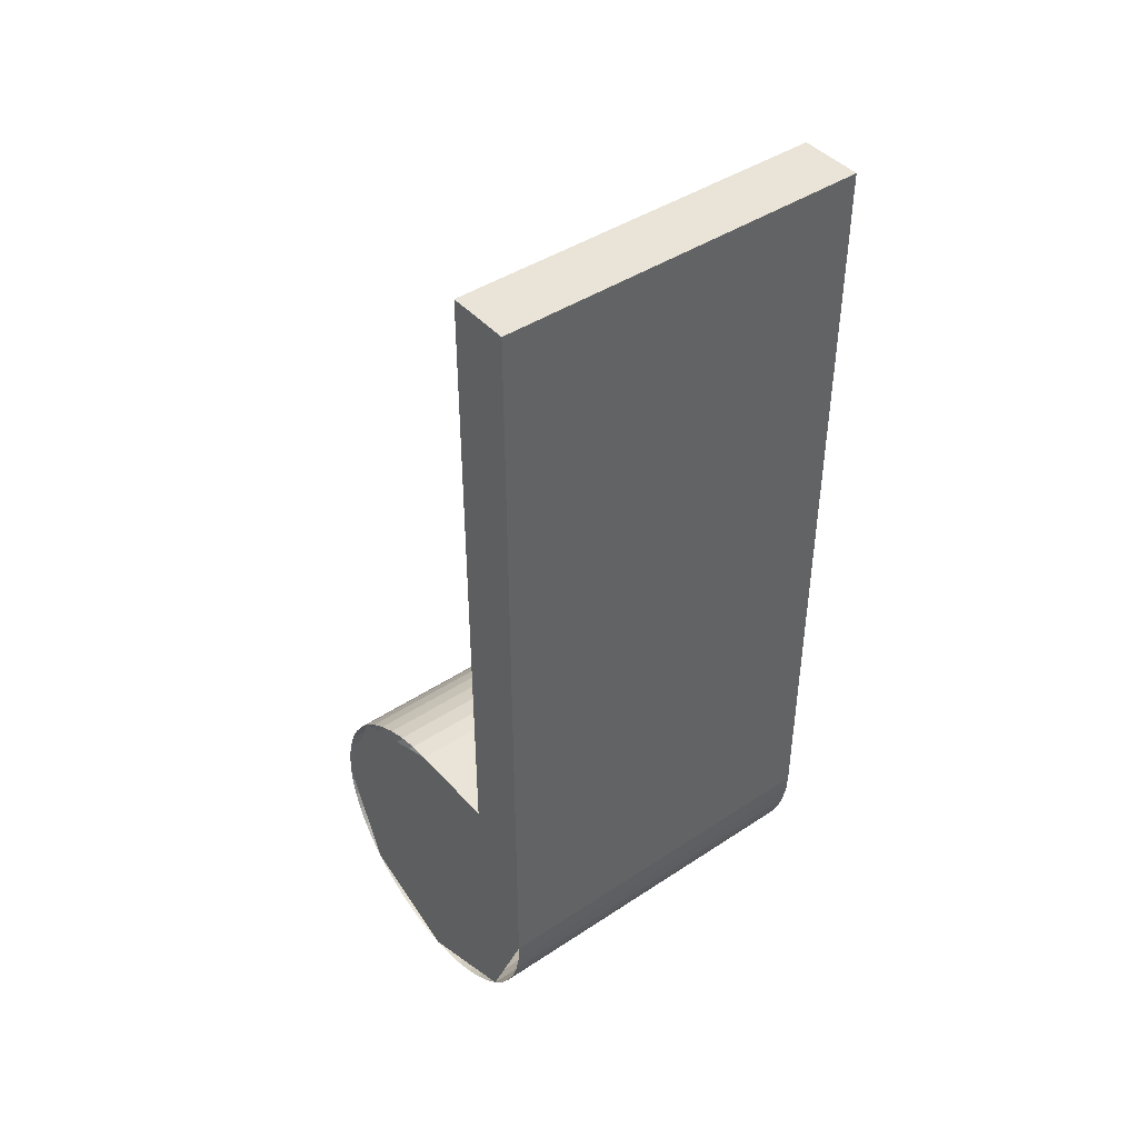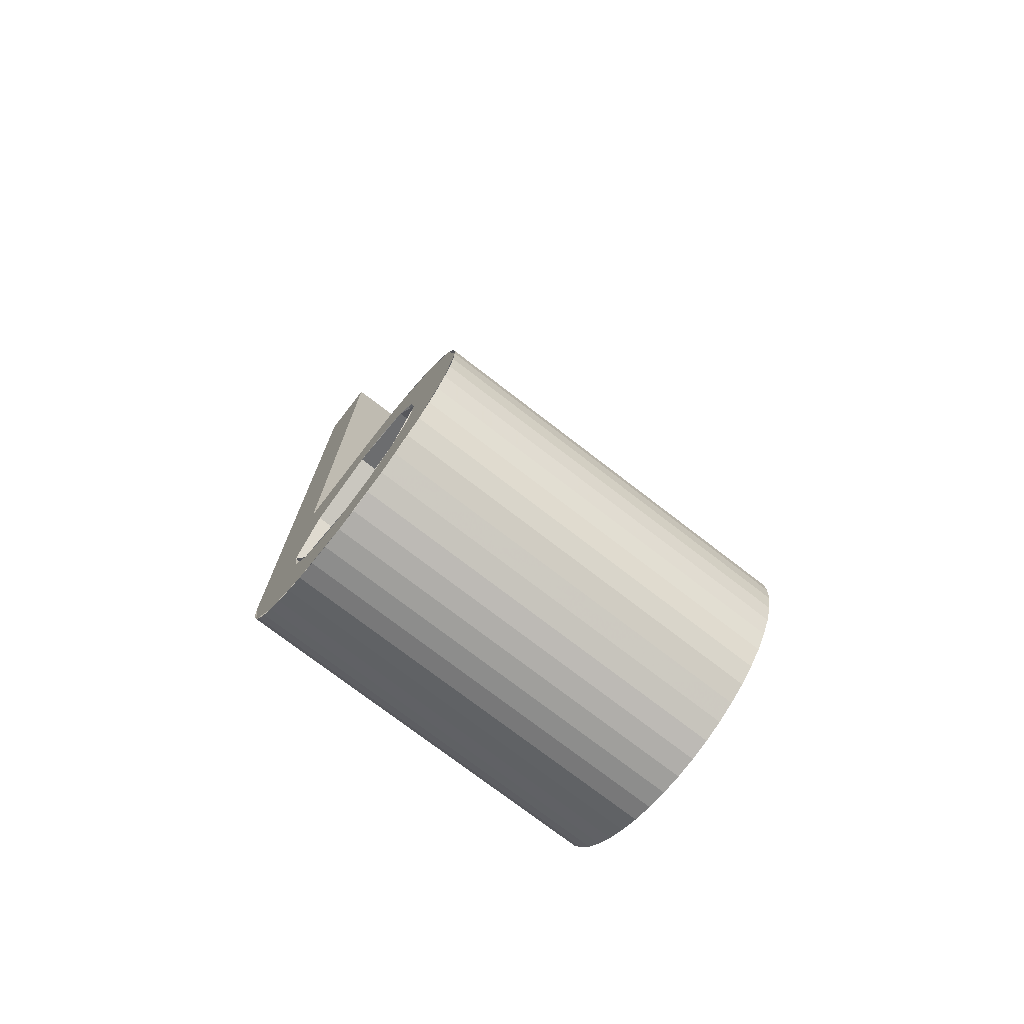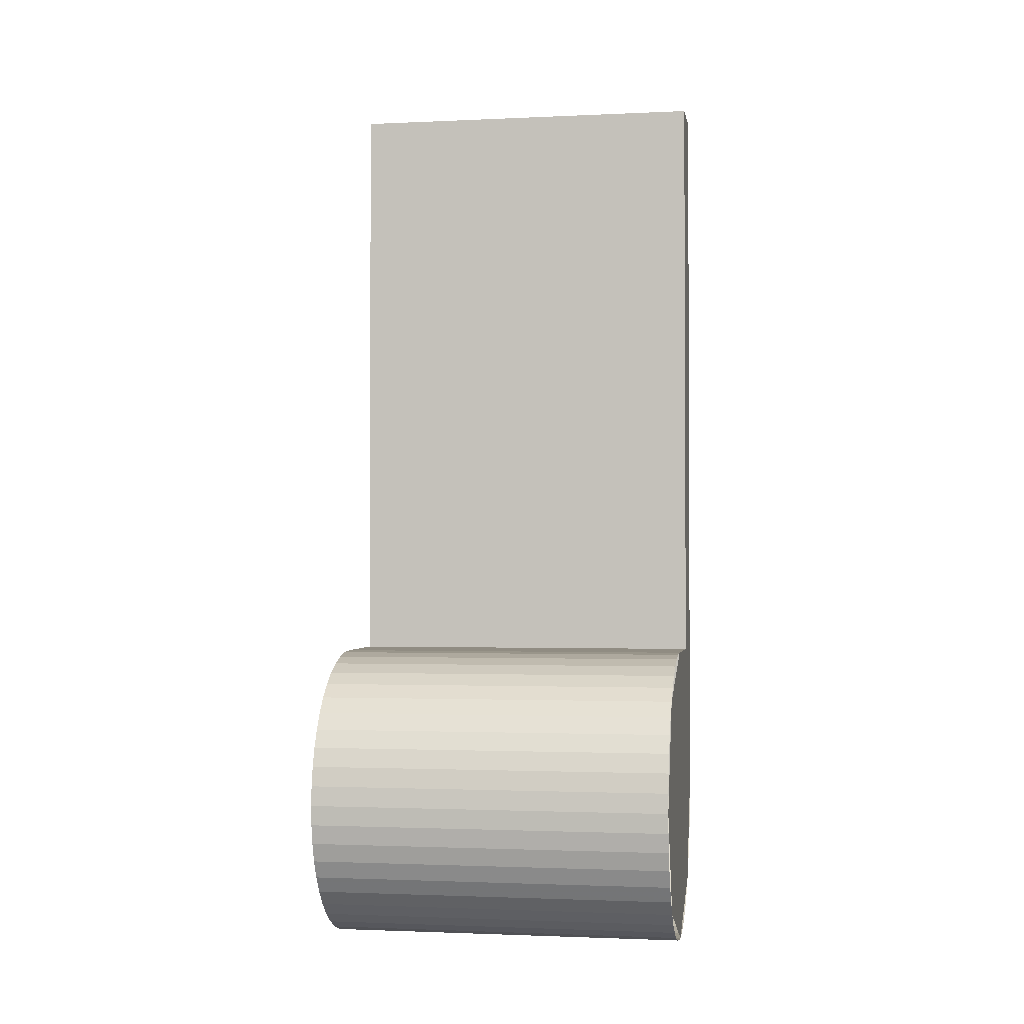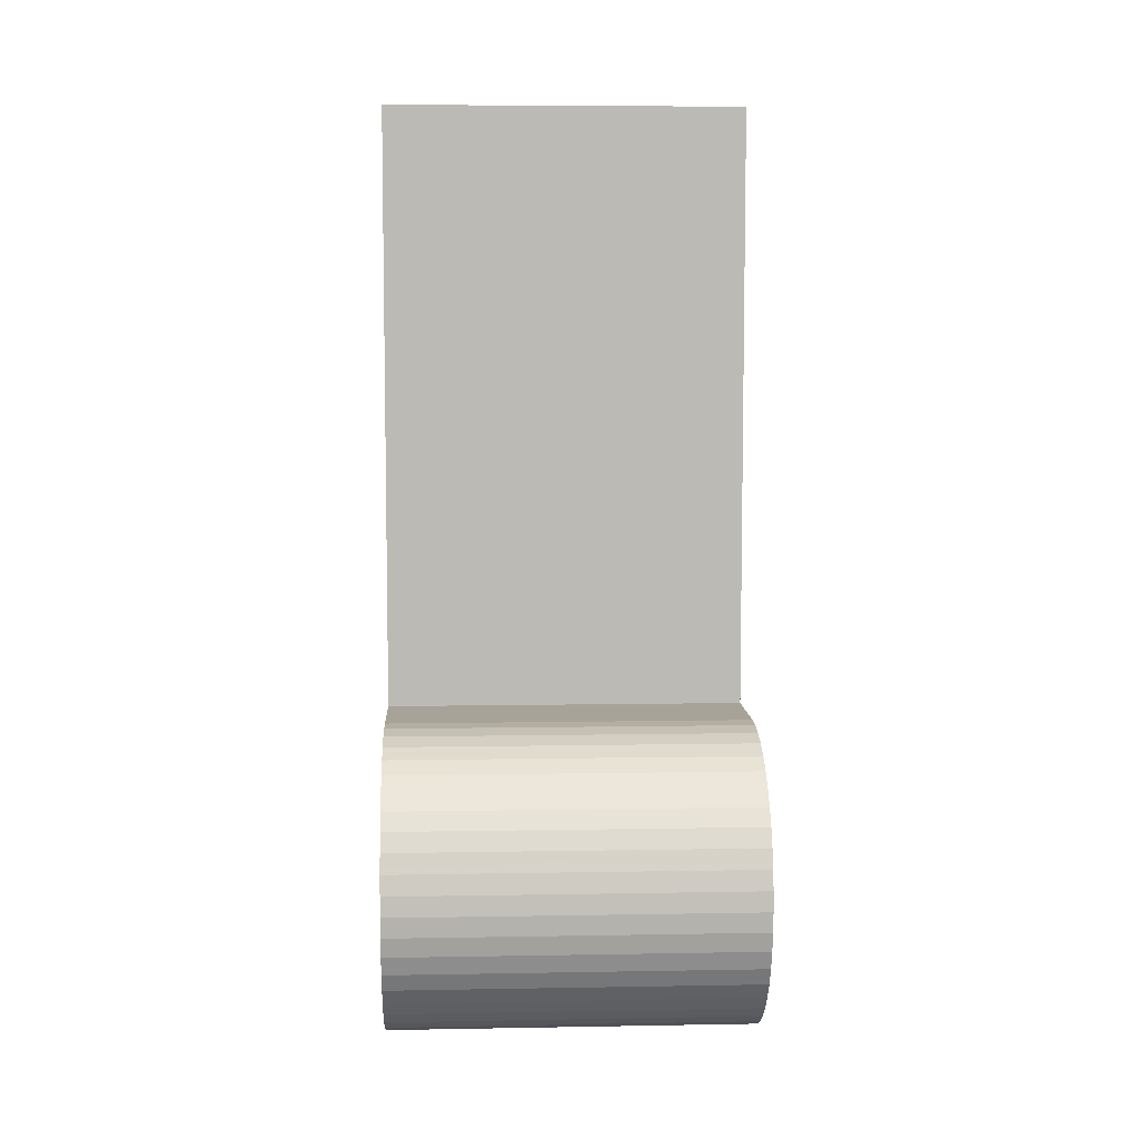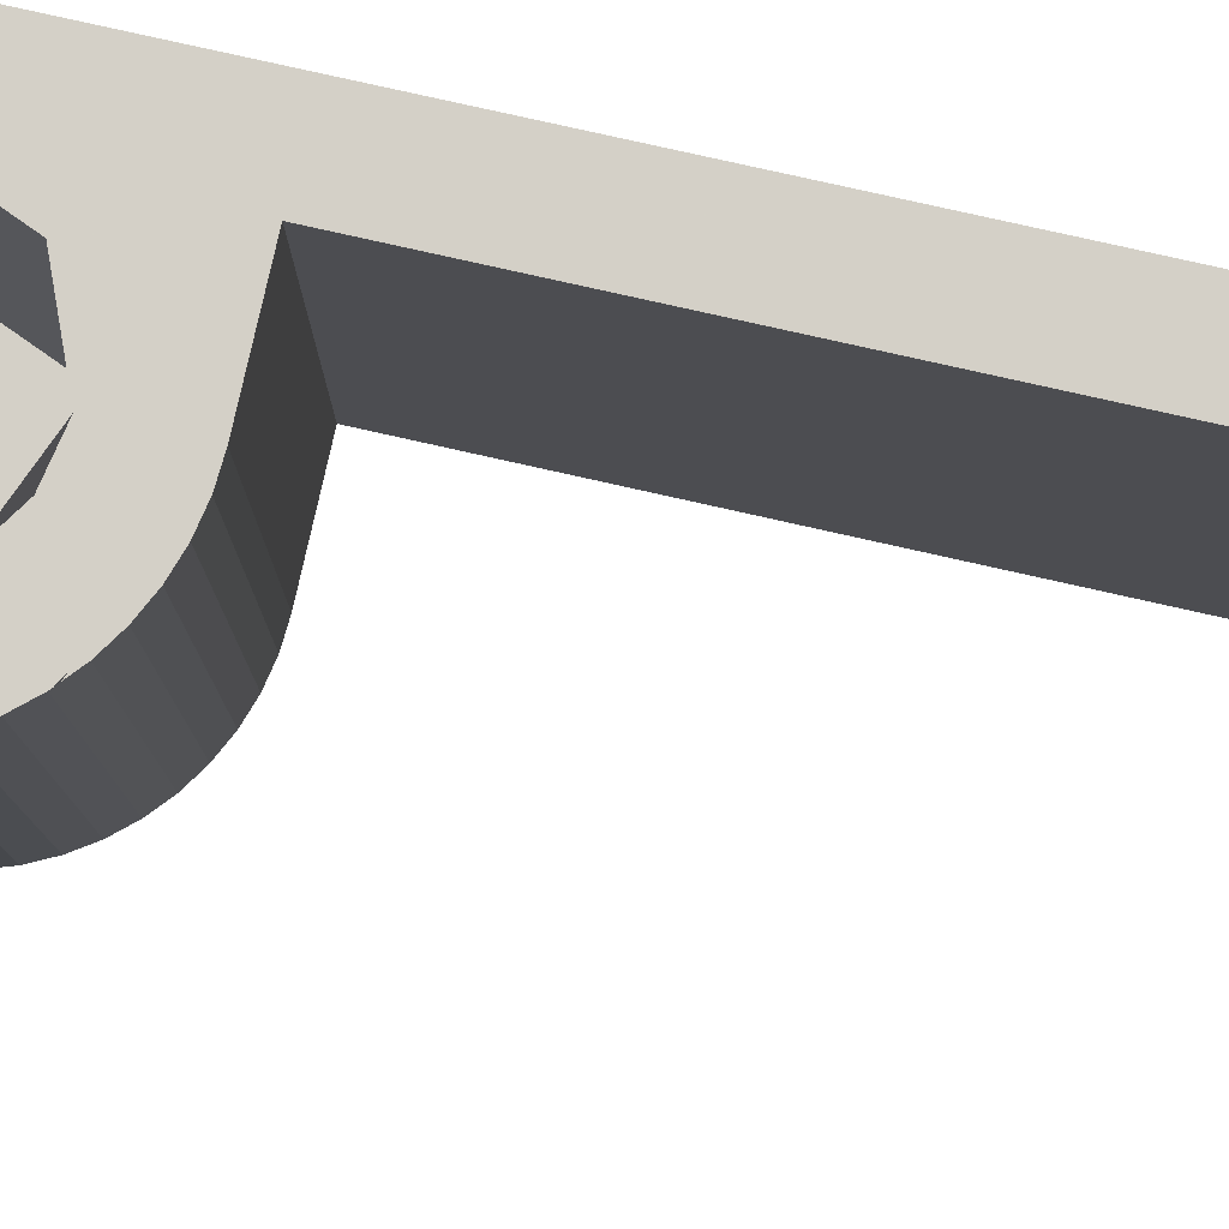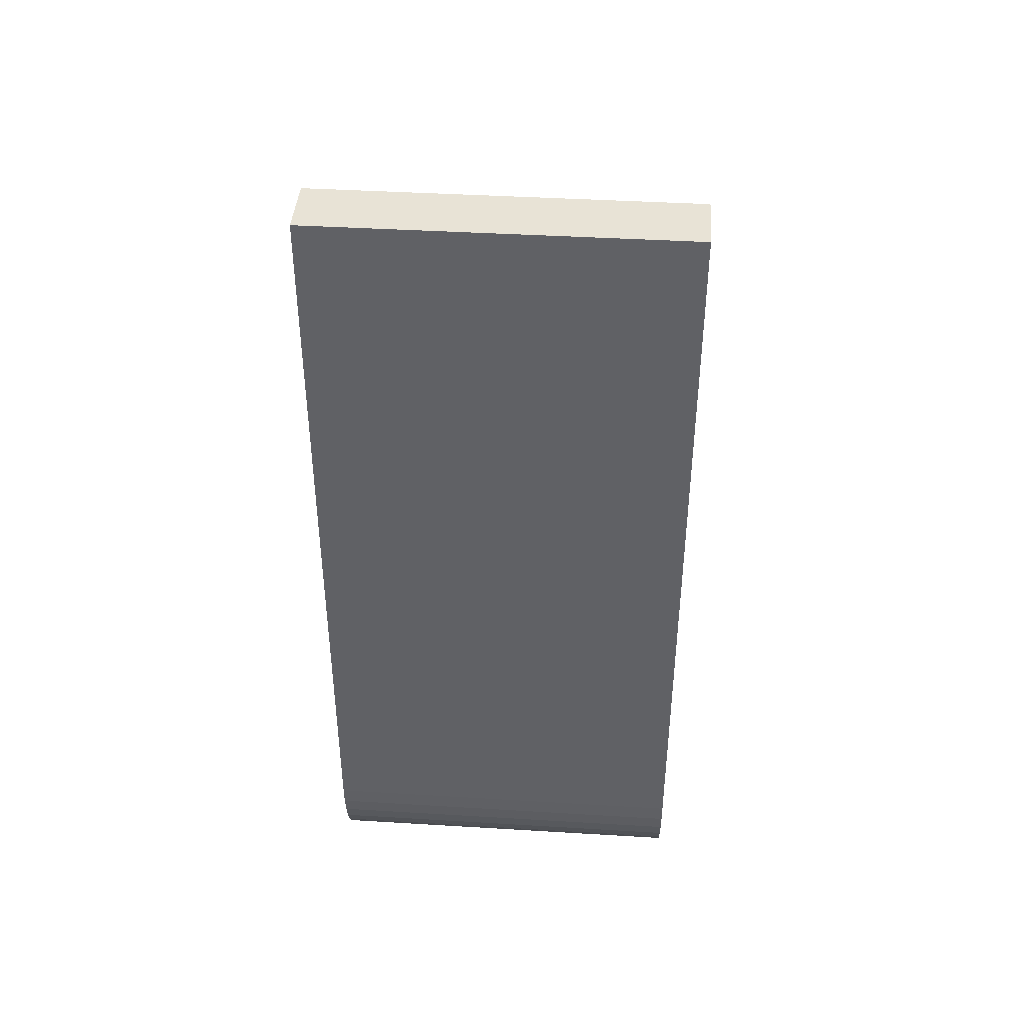
<metadata>
{"format":"obj","ext":"obj","renderer":"f3d","projection":"perspective","resolution":1024,"background":"white","views":[{"elev":43.3,"azim":52.0,"up":"+Z"},{"elev":-74.5,"azim":-127.7,"up":"+Z"},{"elev":-1.7,"azim":-80.4,"up":"+Z"},{"elev":6.9,"azim":-92.9,"up":"+Z"},{"elev":79.9,"azim":-77.4,"up":"+Y"},{"elev":41.6,"azim":94.2,"up":"+Z"}]}
</metadata>
<code>
v 0.5 0 2.5
v 0.5 0 0
v 0.5 1.2 0
v 0.5 1.2 2.5
v 0.2121 0.2 0.2121
v 0.3 0.2 0
v 0.3 1.2 0
v 0.2121 1.2 0.2121
v 0 0.2 0.3
v 0.2121 0.2 0.2121
v 0.2121 1.2 0.2121
v 0 1.2 0.3
v -0.2121 0.2 0.2121
v 0 0.2 0.3
v 0 1.2 0.3
v -0.2121 1.2 0.2121
v -0.3 0.2 0
v -0.2121 0.2 0.2121
v -0.2121 1.2 0.2121
v -0.3 1.2 0
v -0.2121 0.2 -0.2121
v -0.3 0.2 0
v -0.3 1.2 0
v -0.2121 1.2 -0.2121
v 0 0.2 -0.3
v -0.2121 0.2 -0.2121
v -0.2121 1.2 -0.2121
v 0 1.2 -0.3
v 0.2121 0.2 -0.2121
v 0 0.2 -0.3
v 0 1.2 -0.3
v 0.2121 1.2 -0.2121
v 0.3 0.2 0
v 0.2121 0.2 -0.2121
v 0.2121 1.2 -0.2121
v 0.3 1.2 0
v 0 0.2 0
v 0.3 0.2 0
v 0.2121 0.2 0.2121
v 0 0.2 0
v 0.2121 0.2 0.2121
v 0 0.2 0.3
v 0 0.2 0
v 0 0.2 0.3
v -0.2121 0.2 0.2121
v 0 0.2 0
v -0.2121 0.2 0.2121
v -0.3 0.2 0
v 0 0.2 0
v -0.3 0.2 0
v -0.2121 0.2 -0.2121
v 0 0.2 0
v -0.2121 0.2 -0.2121
v 0 0.2 -0.3
v 0 0.2 0
v 0 0.2 -0.3
v 0.2121 0.2 -0.2121
v 0 0.2 0
v 0.2121 0.2 -0.2121
v 0.3 0.2 0
v 0.4957 0 -0.06525
v 0.5 0 0
v 0.5 1.2 0
v 0.4957 1.2 -0.06525
v 0.4829 0 -0.1294
v 0.4957 0 -0.06525
v 0.4957 1.2 -0.06525
v 0.4829 1.2 -0.1294
v 0.462 0 -0.1913
v 0.4829 0 -0.1294
v 0.4829 1.2 -0.1294
v 0.462 1.2 -0.1913
v 0.433 0 -0.25
v 0.462 0 -0.1913
v 0.462 1.2 -0.1913
v 0.433 1.2 -0.25
v 0.3967 0 -0.3044
v 0.433 0 -0.25
v 0.433 1.2 -0.25
v 0.3967 1.2 -0.3044
v 0.3535 0 -0.3535
v 0.3967 0 -0.3044
v 0.3967 1.2 -0.3044
v 0.3535 1.2 -0.3535
v 0.3044 0 -0.3967
v 0.3535 0 -0.3535
v 0.3535 1.2 -0.3535
v 0.3044 1.2 -0.3967
v 0.25 0 -0.433
v 0.3044 0 -0.3967
v 0.3044 1.2 -0.3967
v 0.25 1.2 -0.433
v 0.1913 0 -0.462
v 0.25 0 -0.433
v 0.25 1.2 -0.433
v 0.1913 1.2 -0.462
v 0.1294 0 -0.4829
v 0.1913 0 -0.462
v 0.1913 1.2 -0.462
v 0.1294 1.2 -0.4829
v 0.06525 0 -0.4957
v 0.1294 0 -0.4829
v 0.1294 1.2 -0.4829
v 0.06525 1.2 -0.4957
v 0 0 -0.5
v 0.06525 0 -0.4957
v 0.06525 1.2 -0.4957
v 0 1.2 -0.5
v -0.06525 0 -0.4957
v 0 0 -0.5
v 0 1.2 -0.5
v -0.06525 1.2 -0.4957
v -0.1294 0 -0.4829
v -0.06525 0 -0.4957
v -0.06525 1.2 -0.4957
v -0.1294 1.2 -0.4829
v -0.1913 0 -0.462
v -0.1294 0 -0.4829
v -0.1294 1.2 -0.4829
v -0.1913 1.2 -0.462
v -0.25 0 -0.433
v -0.1913 0 -0.462
v -0.1913 1.2 -0.462
v -0.25 1.2 -0.433
v -0.3044 0 -0.3967
v -0.25 0 -0.433
v -0.25 1.2 -0.433
v -0.3044 1.2 -0.3967
v -0.3535 0 -0.3535
v -0.3044 0 -0.3967
v -0.3044 1.2 -0.3967
v -0.3535 1.2 -0.3535
v -0.3967 0 -0.3044
v -0.3535 0 -0.3535
v -0.3535 1.2 -0.3535
v -0.3967 1.2 -0.3044
v -0.433 0 -0.25
v -0.3967 0 -0.3044
v -0.3967 1.2 -0.3044
v -0.433 1.2 -0.25
v -0.462 0 -0.1913
v -0.433 0 -0.25
v -0.433 1.2 -0.25
v -0.462 1.2 -0.1913
v -0.4829 0 -0.1294
v -0.462 0 -0.1913
v -0.462 1.2 -0.1913
v -0.4829 1.2 -0.1294
v -0.4957 0 -0.06525
v -0.4829 0 -0.1294
v -0.4829 1.2 -0.1294
v -0.4957 1.2 -0.06525
v -0.5 0 0
v -0.4957 0 -0.06525
v -0.4957 1.2 -0.06525
v -0.5 1.2 0
v -0.4957 0 0.06525
v -0.5 0 0
v -0.5 1.2 0
v -0.4957 1.2 0.06525
v -0.4829 0 0.1294
v -0.4957 0 0.06525
v -0.4957 1.2 0.06525
v -0.4829 1.2 0.1294
v -0.462 0 0.1913
v -0.4829 0 0.1294
v -0.4829 1.2 0.1294
v -0.462 1.2 0.1913
v -0.433 0 0.25
v -0.462 0 0.1913
v -0.462 1.2 0.1913
v -0.433 1.2 0.25
v -0.3967 0 0.3044
v -0.433 0 0.25
v -0.433 1.2 0.25
v -0.3967 1.2 0.3044
v -0.3535 0 0.3535
v -0.3967 0 0.3044
v -0.3967 1.2 0.3044
v -0.3535 1.2 0.3535
v -0.3044 0 0.3967
v -0.3535 0 0.3535
v -0.3535 1.2 0.3535
v -0.3044 1.2 0.3967
v -0.25 0 0.433
v -0.3044 0 0.3967
v -0.3044 1.2 0.3967
v -0.25 1.2 0.433
v -0.1913 0 0.462
v -0.25 0 0.433
v -0.25 1.2 0.433
v -0.1913 1.2 0.462
v -0.1294 0 0.4829
v -0.1913 0 0.462
v -0.1913 1.2 0.462
v -0.1294 1.2 0.4829
v -0.06525 0 0.4957
v -0.1294 0 0.4829
v -0.1294 1.2 0.4829
v -0.06525 1.2 0.4957
v 0 0 0.5
v -0.06525 0 0.4957
v -0.06525 1.2 0.4957
v 0 1.2 0.5
v 0 0 0
v 0.5 0 0
v 0.3535 0 -0.3535
v 0 0 0
v 0.3535 0 -0.3535
v 0 0 -0.5
v 0 0 0
v 0 0 -0.5
v -0.3535 0 -0.3535
v 0 0 0
v -0.3535 0 -0.3535
v -0.5 0 0
v 0 0 0
v -0.5 0 0
v -0.3535 0 0.3535
v 0 0 0
v -0.3535 0 0.3535
v 0 0 0.5
v 0.5 0 0
v 0.3 0 0.5
v 0 0 0.5
v 0 0 0
v 0.3 1.2 0.5
v 0.3 0 0.5
v 0 0 0.5
v 0 1.2 0.5
v 0.3 0 2.5
v 0.3 0 0.5
v 0.3 1.2 0.5
v 0.3 1.2 2.5
v 0.5 0 0
v 0.5 0 2.5
v 0.3 0 2.5
v 0.3 0 0.5
v 0.3 1.2 0.5
v 0.3 1.2 2.5
v 0.5 1.2 2.5
v 0.5 1.2 0
v 0 1.2 0.5
v 0.3 1.2 0.5
v 0.3 1.2 0.3
v 0 1.2 0.3
v 0.3 1.2 0.5
v 0.5 1.2 0
v 0.3 1.2 0.3
v 0.3 1.2 0.3
v 0.5 1.2 0
v 0.3 1.2 0
v 0.3 0 2.5
v 0.5 0 2.5
v 0.5 1.2 2.5
v 0.3 1.2 2.5
v 0.4 1.2 0
v 0.3696 1.2 -0.1531
v 0.2772 1.2 -0.1148
v 0.3 1.2 0
v 0.3696 1.2 -0.1531
v 0.2828 1.2 -0.2828
v 0.2121 1.2 -0.2121
v 0.2772 1.2 -0.1148
v 0.2828 1.2 -0.2828
v 0.1531 1.2 -0.3696
v 0.1148 1.2 -0.2772
v 0.2121 1.2 -0.2121
v 0.1531 1.2 -0.3696
v 0 1.2 -0.4
v 0 1.2 -0.3
v 0.1148 1.2 -0.2772
v 0 1.2 -0.4
v -0.1531 1.2 -0.3696
v -0.1148 1.2 -0.2772
v 0 1.2 -0.3
v -0.1531 1.2 -0.3696
v -0.2828 1.2 -0.2828
v -0.2121 1.2 -0.2121
v -0.1148 1.2 -0.2772
v -0.2828 1.2 -0.2828
v -0.3696 1.2 -0.1531
v -0.2772 1.2 -0.1148
v -0.2121 1.2 -0.2121
v -0.3696 1.2 -0.1531
v -0.4 1.2 0
v -0.3 1.2 0
v -0.2772 1.2 -0.1148
v -0.4 1.2 0
v -0.3696 1.2 0.1531
v -0.2772 1.2 0.1148
v -0.3 1.2 0
v -0.3696 1.2 0.1531
v -0.2828 1.2 0.2828
v -0.2121 1.2 0.2121
v -0.2772 1.2 0.1148
v -0.2828 1.2 0.2828
v -0.1531 1.2 0.3696
v -0.1148 1.2 0.2772
v -0.2121 1.2 0.2121
v -0.1531 1.2 0.3696
v 0 1.2 0.4
v 0 1.2 0.3
v -0.1148 1.2 0.2772
v 0.5 1.2 0
v 0.462 1.2 -0.1913
v 0.3696 1.2 -0.1531
v 0.4 1.2 0
v 0.462 1.2 -0.1913
v 0.3535 1.2 -0.3535
v 0.2828 1.2 -0.2828
v 0.3696 1.2 -0.1531
v 0.3535 1.2 -0.3535
v 0.1913 1.2 -0.462
v 0.1531 1.2 -0.3696
v 0.2828 1.2 -0.2828
v 0.1913 1.2 -0.462
v 0 1.2 -0.5
v 0 1.2 -0.4
v 0.1531 1.2 -0.3696
v 0 1.2 -0.5
v -0.1913 1.2 -0.462
v -0.1531 1.2 -0.3696
v 0 1.2 -0.4
v -0.1913 1.2 -0.462
v -0.3535 1.2 -0.3535
v -0.2828 1.2 -0.2828
v -0.1531 1.2 -0.3696
v -0.3535 1.2 -0.3535
v -0.462 1.2 -0.1913
v -0.3696 1.2 -0.1531
v -0.2828 1.2 -0.2828
v -0.462 1.2 -0.1913
v -0.5 1.2 0
v -0.4 1.2 0
v -0.3696 1.2 -0.1531
v -0.5 1.2 0
v -0.462 1.2 0.1913
v -0.3696 1.2 0.1531
v -0.4 1.2 0
v -0.462 1.2 0.1913
v -0.3535 1.2 0.3535
v -0.2828 1.2 0.2828
v -0.3696 1.2 0.1531
v -0.3535 1.2 0.3535
v -0.1913 1.2 0.462
v -0.1531 1.2 0.3696
v -0.2828 1.2 0.2828
v -0.1913 1.2 0.462
v 0 1.2 0.5
v 0 1.2 0.4
v -0.1531 1.2 0.3696
v 0.3 1.2 0.3
v 0.2121 1.2 0.2121
v 0.3 1.2 0
v 0.3 1.2 0.3
v 0 1.2 0.3
v 0.2121 1.2 0.2121
g mesh7499216
f 1 2 3
f 3 4 1
g mesh7499220
f 5 7 6
f 7 5 8
f 9 11 10
f 11 9 12
f 13 15 14
f 15 13 16
f 17 19 18
f 19 17 20
f 21 23 22
f 23 21 24
f 25 27 26
f 27 25 28
f 29 31 30
f 31 29 32
f 33 35 34
f 35 33 36
g mesh7499224
f 37 39 38
f 40 42 41
f 43 45 44
f 46 48 47
f 49 51 50
f 52 54 53
f 55 57 56
f 58 60 59
g mesh7499229
f 61 63 62
f 63 61 64
f 65 67 66
f 67 65 68
f 69 71 70
f 71 69 72
f 73 75 74
f 75 73 76
f 77 79 78
f 79 77 80
f 81 83 82
f 83 81 84
f 85 87 86
f 87 85 88
f 89 91 90
f 91 89 92
f 93 95 94
f 95 93 96
f 97 99 98
f 99 97 100
f 101 103 102
f 103 101 104
f 105 107 106
f 107 105 108
f 109 111 110
f 111 109 112
f 113 115 114
f 115 113 116
f 117 119 118
f 119 117 120
f 121 123 122
f 123 121 124
f 125 127 126
f 127 125 128
f 129 131 130
f 131 129 132
f 133 135 134
f 135 133 136
f 137 139 138
f 139 137 140
f 141 143 142
f 143 141 144
f 145 147 146
f 147 145 148
f 149 151 150
f 151 149 152
f 153 155 154
f 155 153 156
f 157 159 158
f 159 157 160
f 161 163 162
f 163 161 164
f 165 167 166
f 167 165 168
f 169 171 170
f 171 169 172
f 173 175 174
f 175 173 176
f 177 179 178
f 179 177 180
f 181 183 182
f 183 181 184
f 185 187 186
f 187 185 188
f 189 191 190
f 191 189 192
f 193 195 194
f 195 193 196
f 197 199 198
f 199 197 200
f 201 203 202
f 203 201 204
g mesh7499232
f 205 207 206
f 208 210 209
f 211 213 212
f 214 216 215
f 217 219 218
f 220 222 221
f 223 224 225
f 225 226 223
g mesh7499234
f 227 229 228
f 229 227 230
g mesh7499235
f 231 233 232
f 233 231 234
f 235 236 237
f 237 238 235
f 239 240 241
f 241 242 239
f 243 244 245
f 245 246 243
f 247 248 249
f 250 251 252
g mesh7499237
f 253 254 255
f 255 256 253
g mesh7499239
f 257 258 259
f 259 260 257
f 261 262 263
f 263 264 261
f 265 266 267
f 267 268 265
f 269 270 271
f 271 272 269
f 273 274 275
f 275 276 273
f 277 278 279
f 279 280 277
f 281 282 283
f 283 284 281
f 285 286 287
f 287 288 285
f 289 290 291
f 291 292 289
f 293 294 295
f 295 296 293
f 297 298 299
f 299 300 297
f 301 302 303
f 303 304 301
g mesh7499241
f 305 306 307
f 307 308 305
f 309 310 311
f 311 312 309
f 313 314 315
f 315 316 313
f 317 318 319
f 319 320 317
f 321 322 323
f 323 324 321
f 325 326 327
f 327 328 325
f 329 330 331
f 331 332 329
f 333 334 335
f 335 336 333
f 337 338 339
f 339 340 337
f 341 342 343
f 343 344 341
f 345 346 347
f 347 348 345
f 349 350 351
f 351 352 349
g mesh7499243
f 353 355 354
f 356 358 357

</code>
